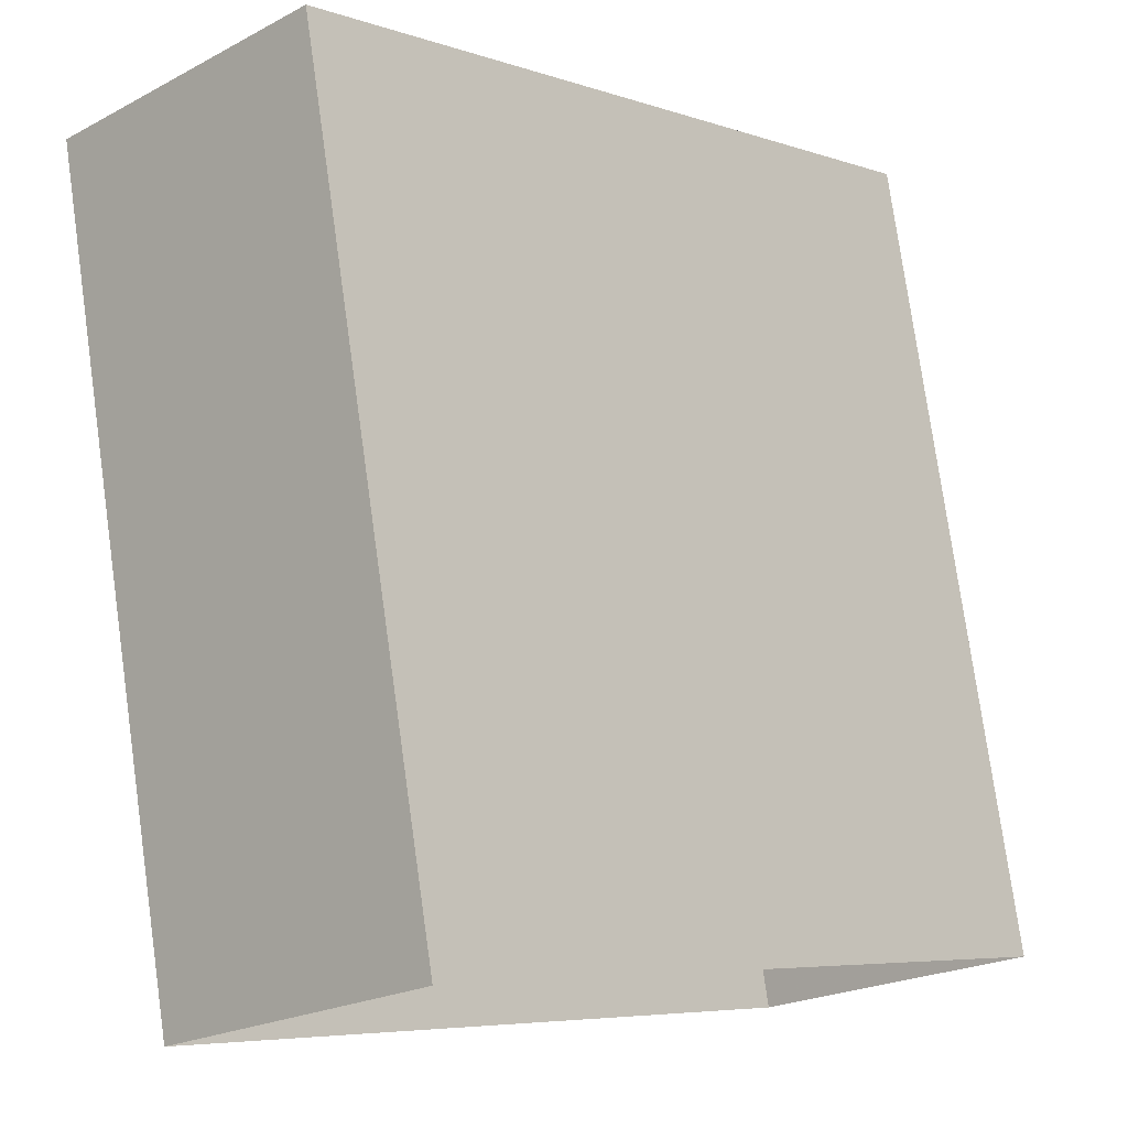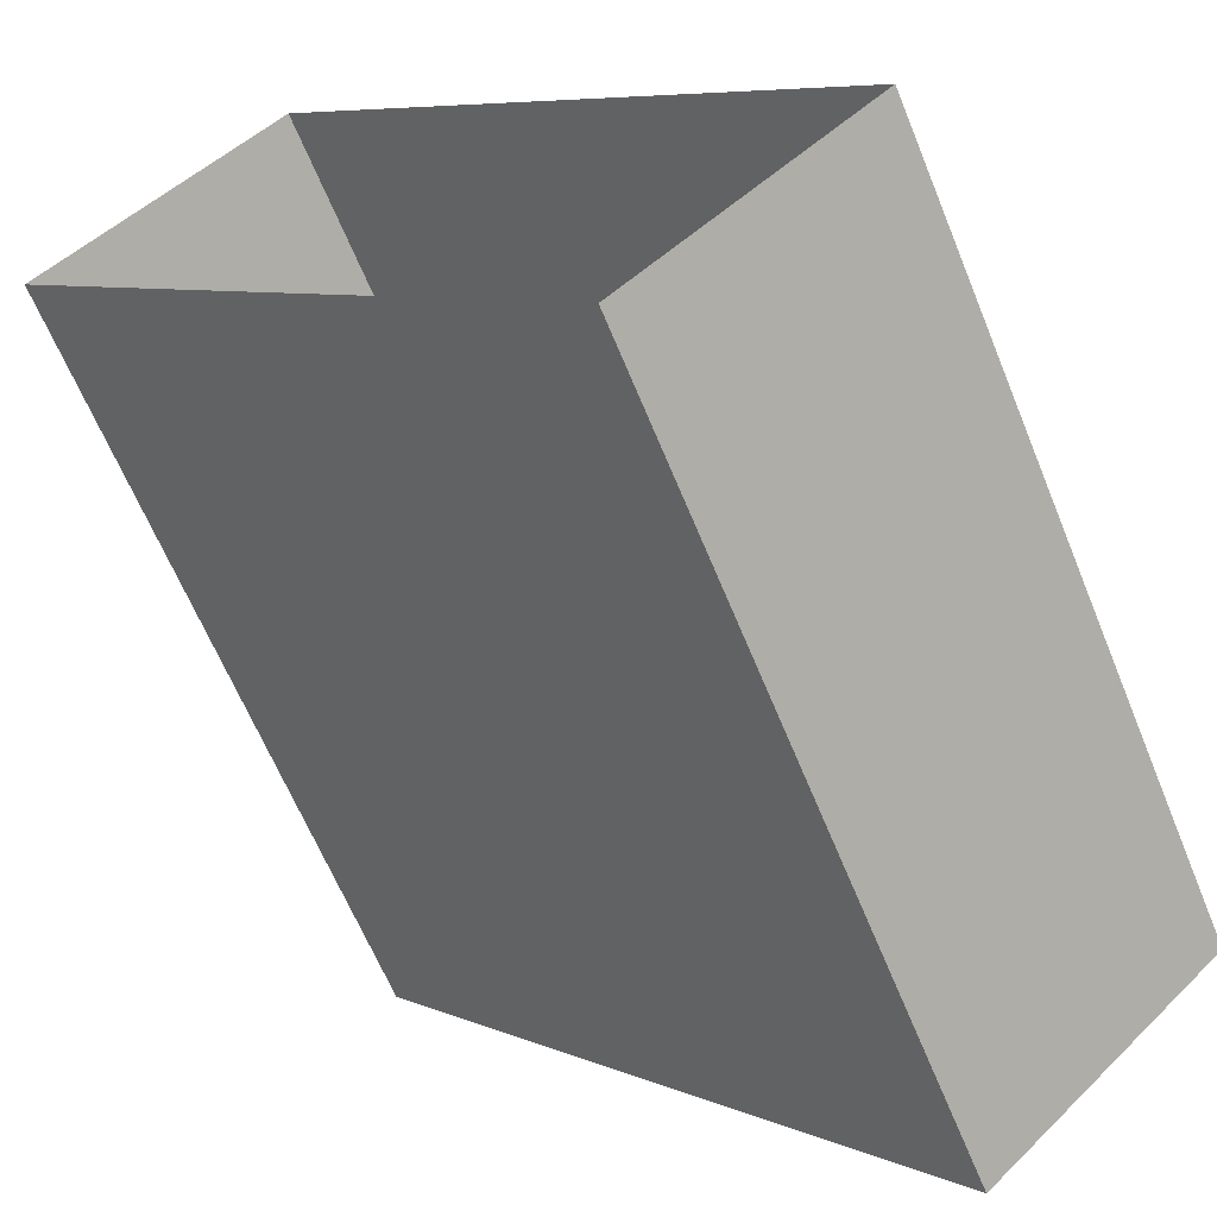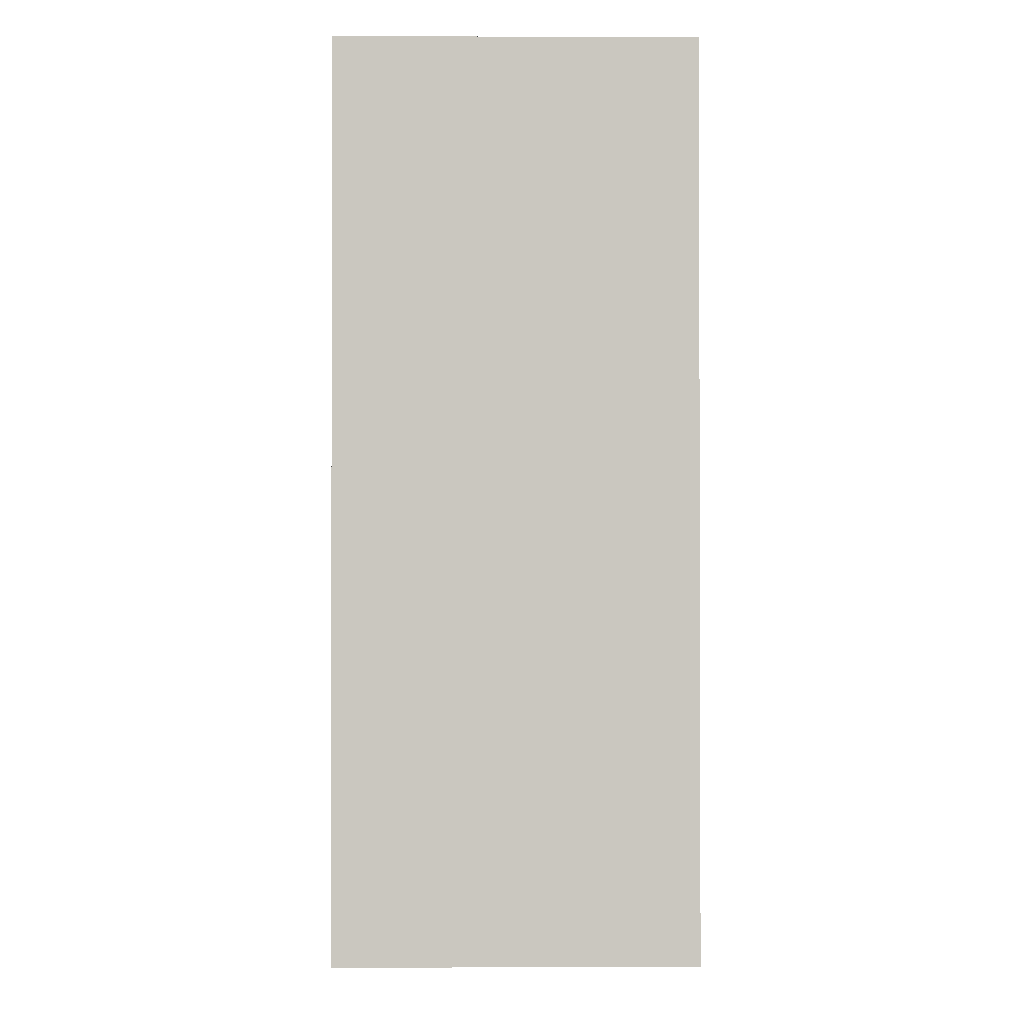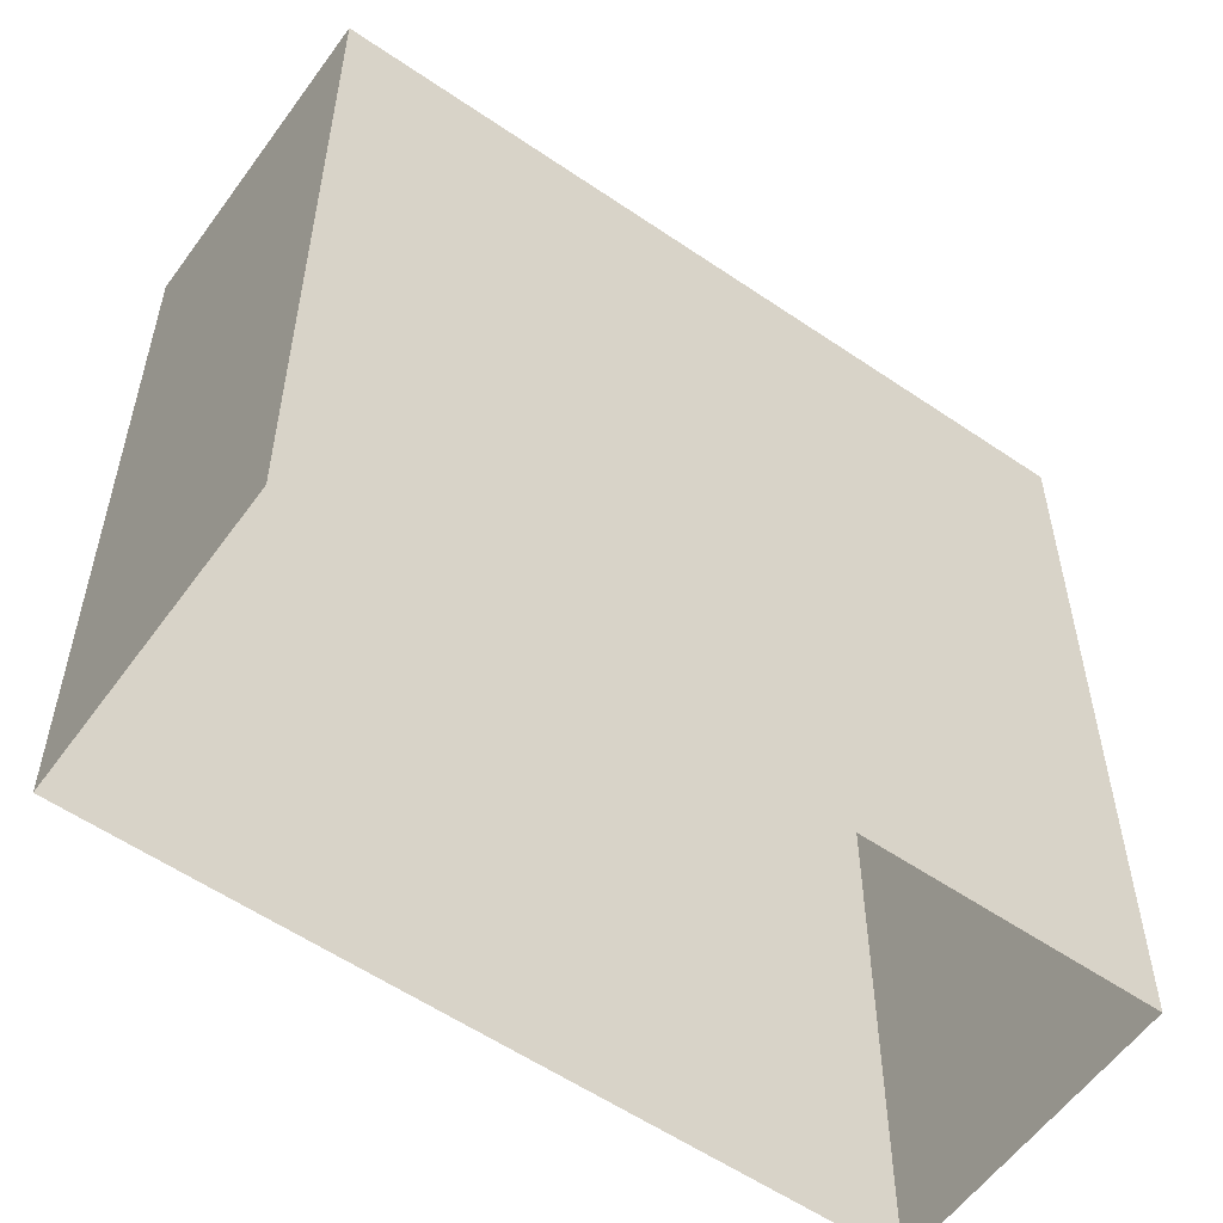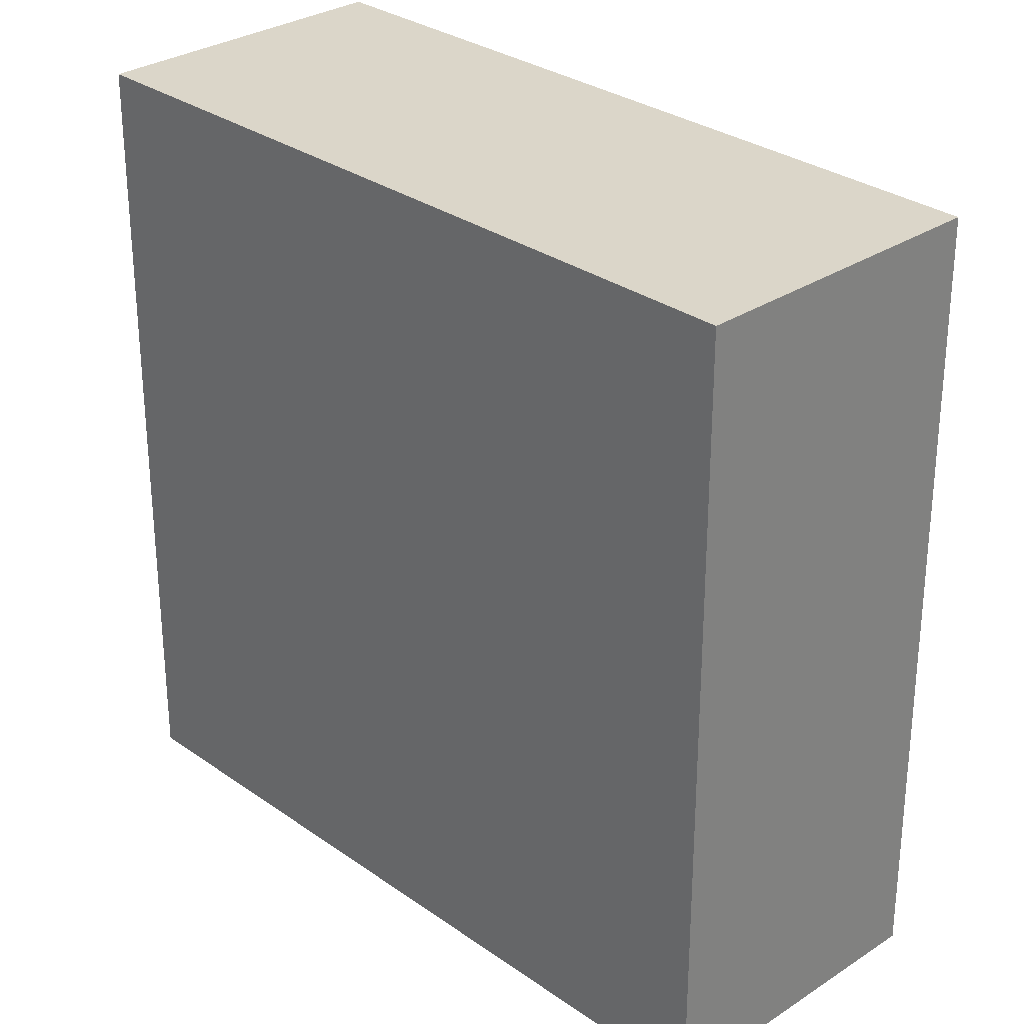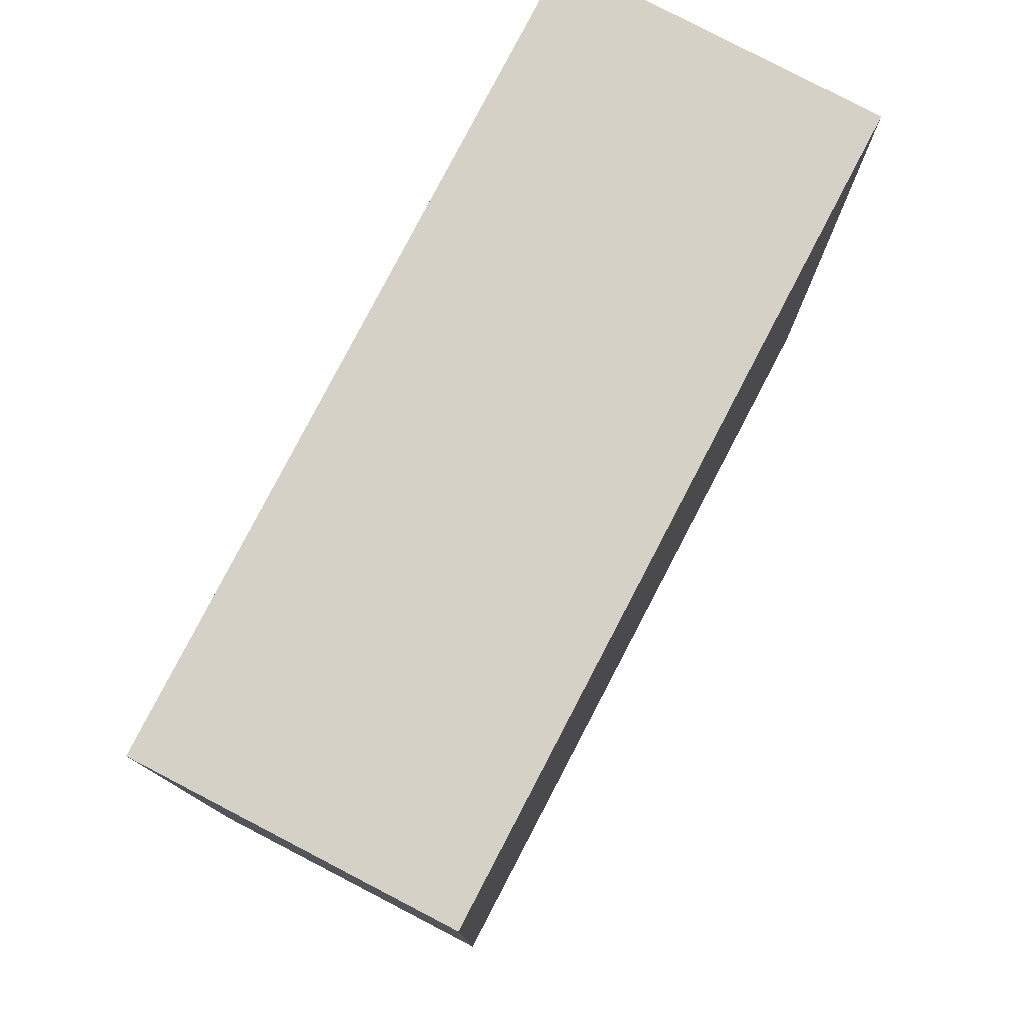
<metadata>
{"format":"obj","ext":"obj","renderer":"f3d","projection":"perspective","resolution":1024,"background":"white","views":[{"elev":77.0,"azim":172.0,"up":"+Y"},{"elev":-63.6,"azim":-157.8,"up":"+Y"},{"elev":-1.5,"azim":-43.3,"up":"+Z"},{"elev":-57.1,"azim":11.7,"up":"+Z"},{"elev":29.8,"azim":93.2,"up":"+Z"},{"elev":79.7,"azim":164.7,"up":"+Z"}]}
</metadata>
<code>
v -1.159e+04 -3.809e+04 14.46
v -1.16e+04 -3.809e+04 14.46
v -1.16e+04 -3.808e+04 14.46
v -1.16e+04 -3.809e+04 14.46
v -1.16e+04 -3.809e+04 24.48
v -1.159e+04 -3.809e+04 24.48
v -1.16e+04 -3.808e+04 24.48
v -1.16e+04 -3.809e+04 24.48
f 1 2 3
f 1 4 2
f 5 6 7
f 5 8 6
f 7 1 3
f 7 6 1
f 8 4 1
f 6 8 1
f 5 2 4
f 8 5 4
f 5 3 2
f 5 7 3

</code>
